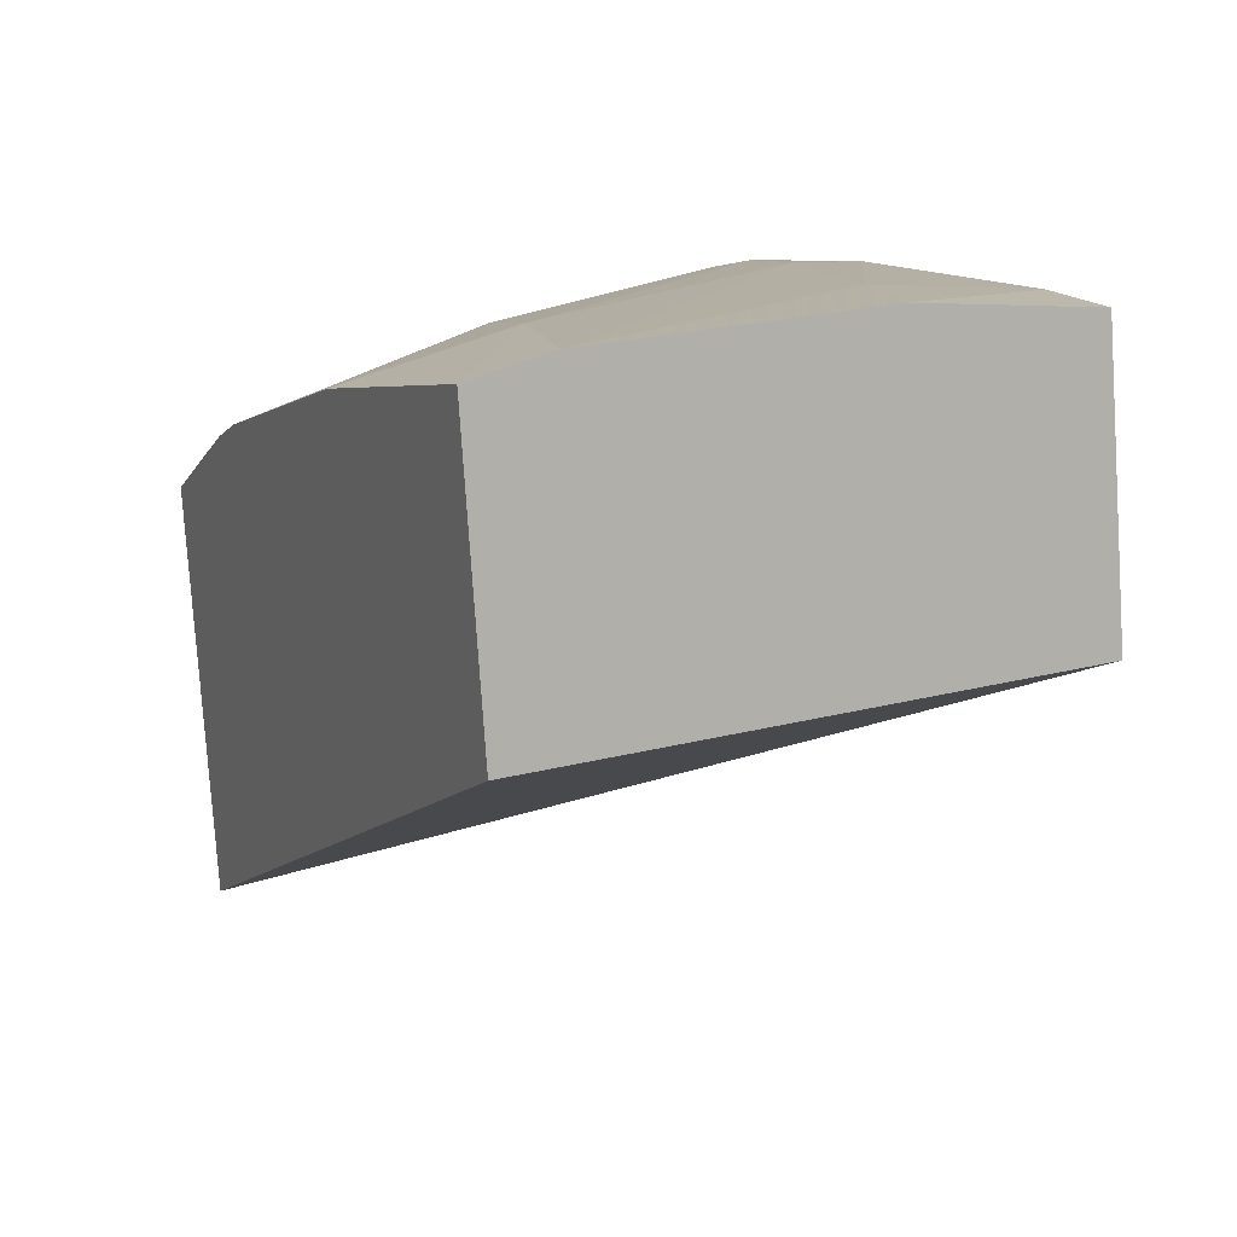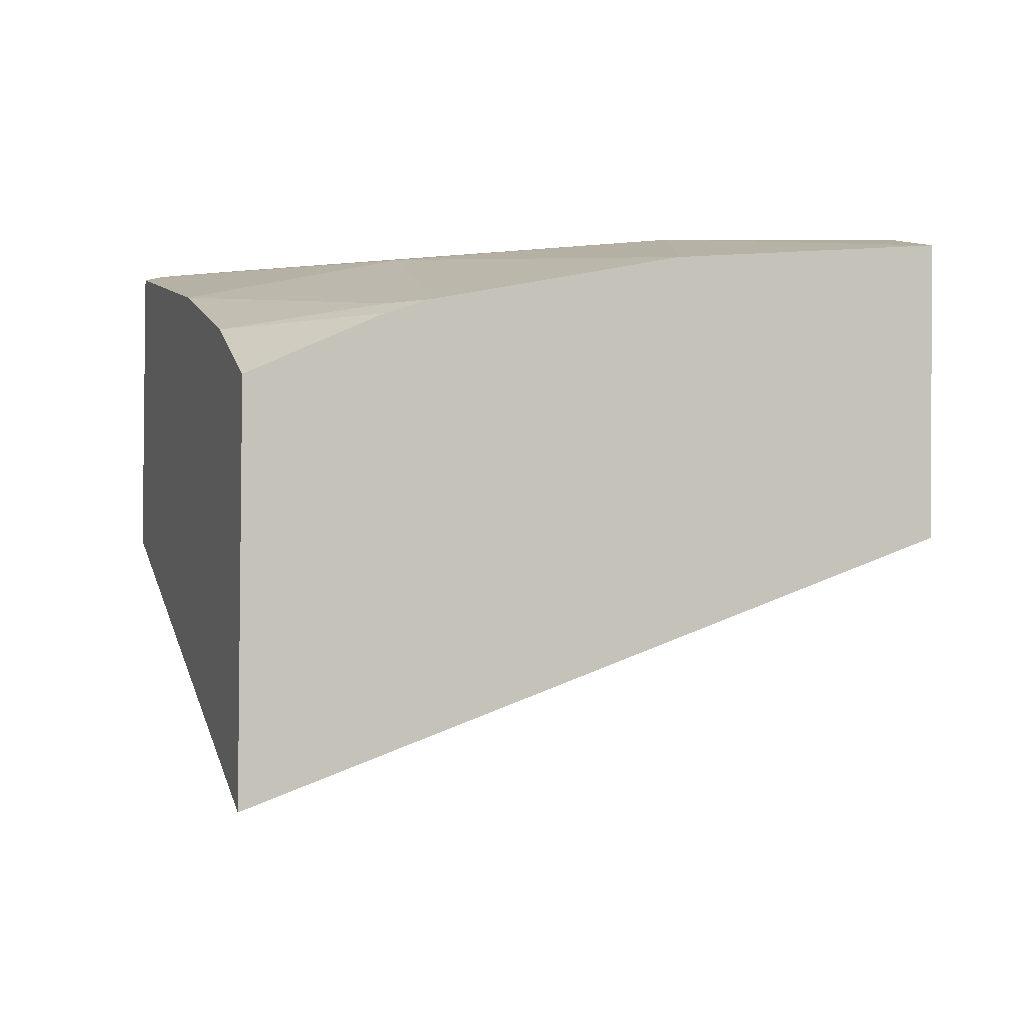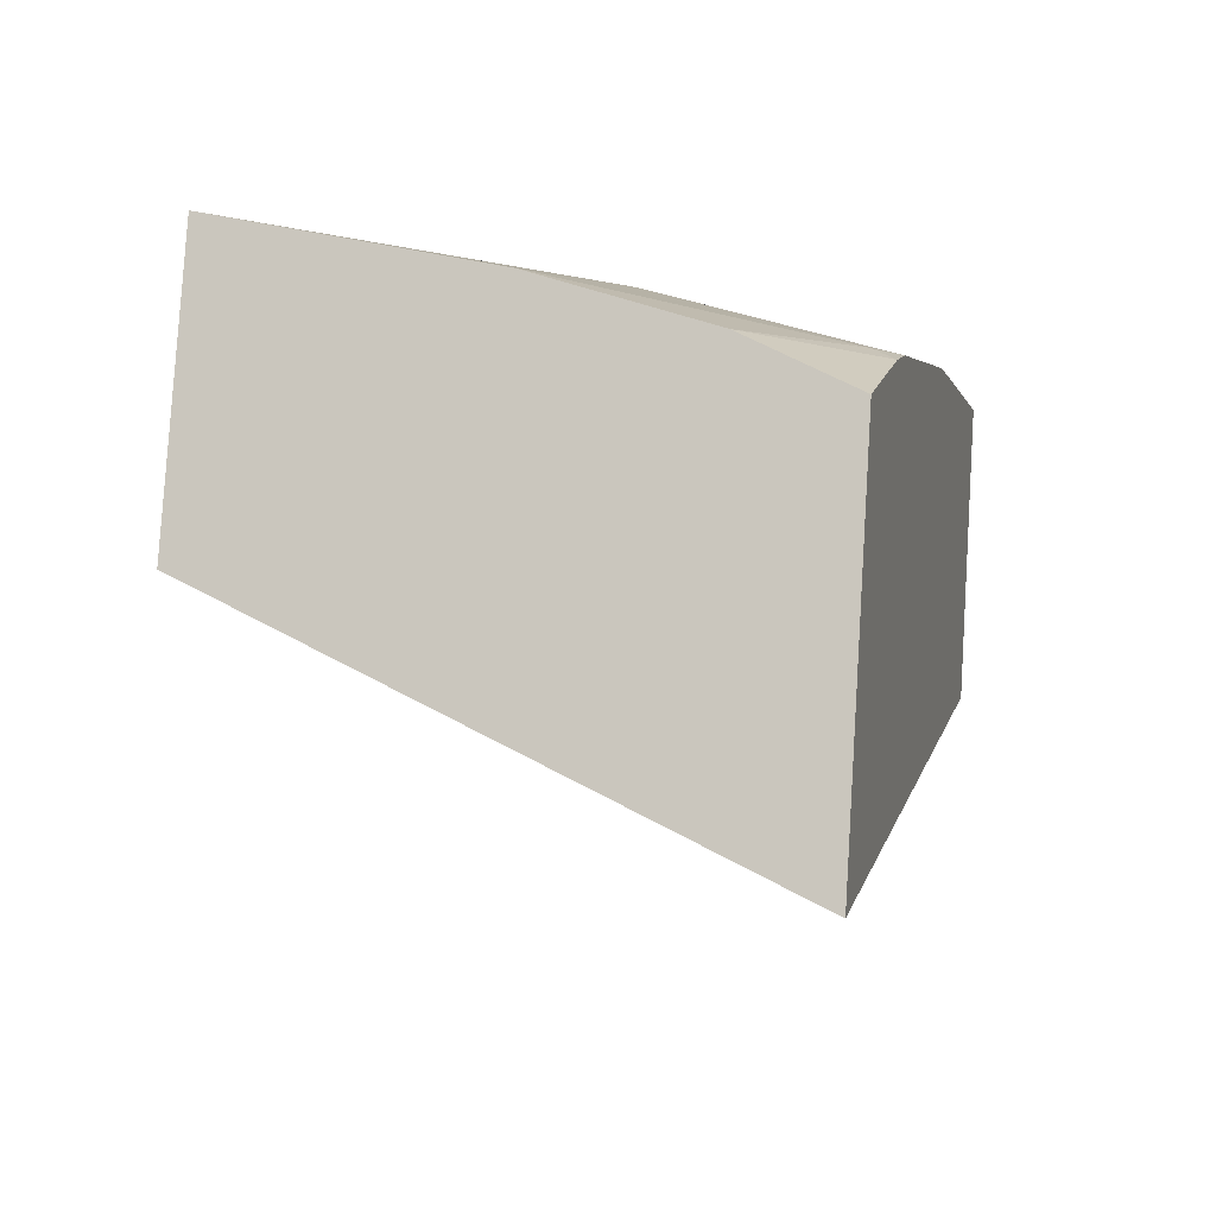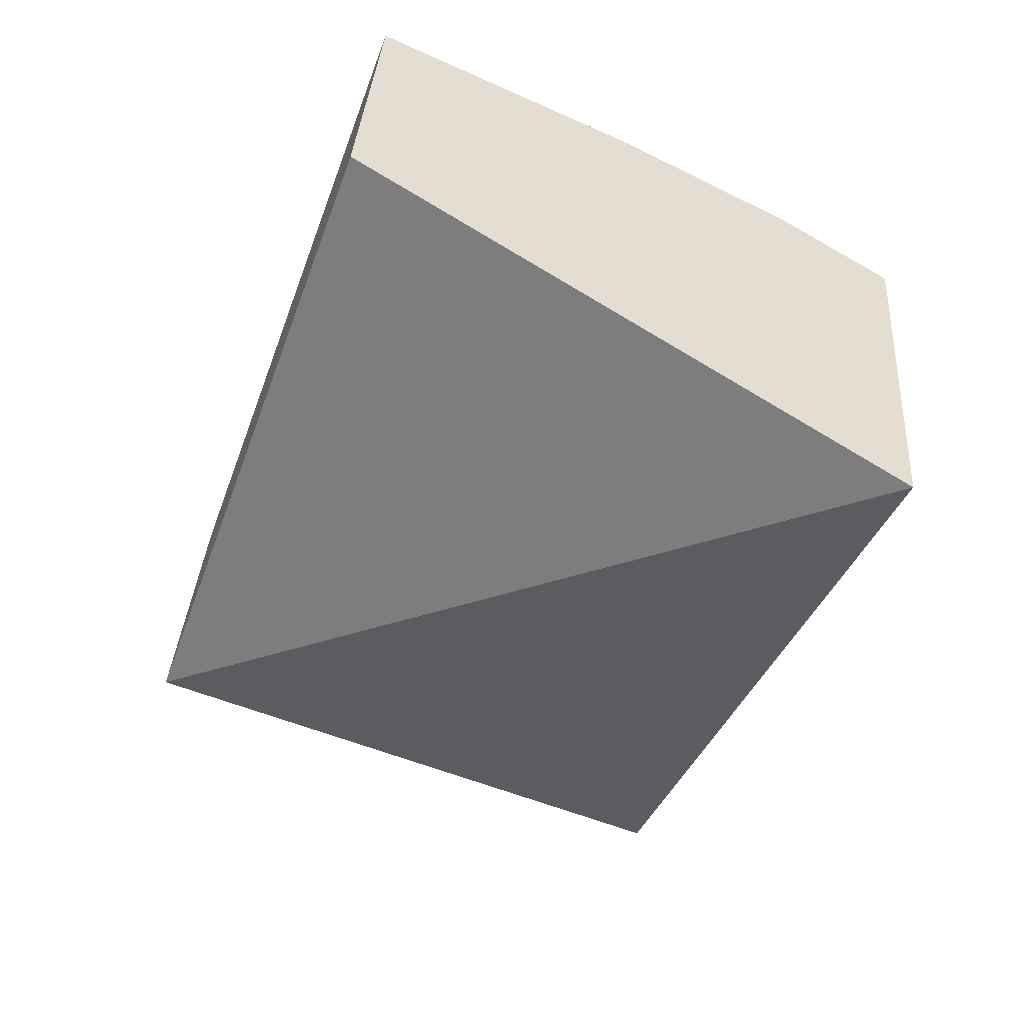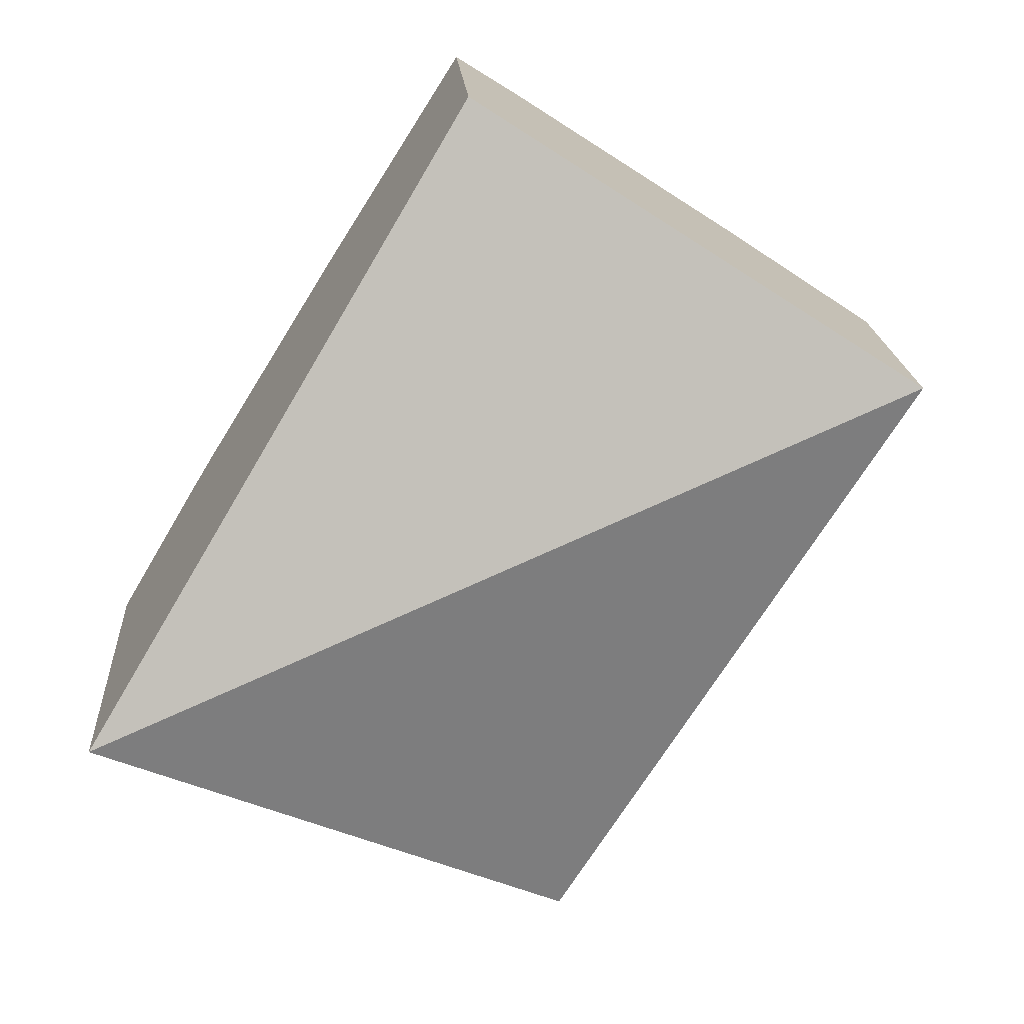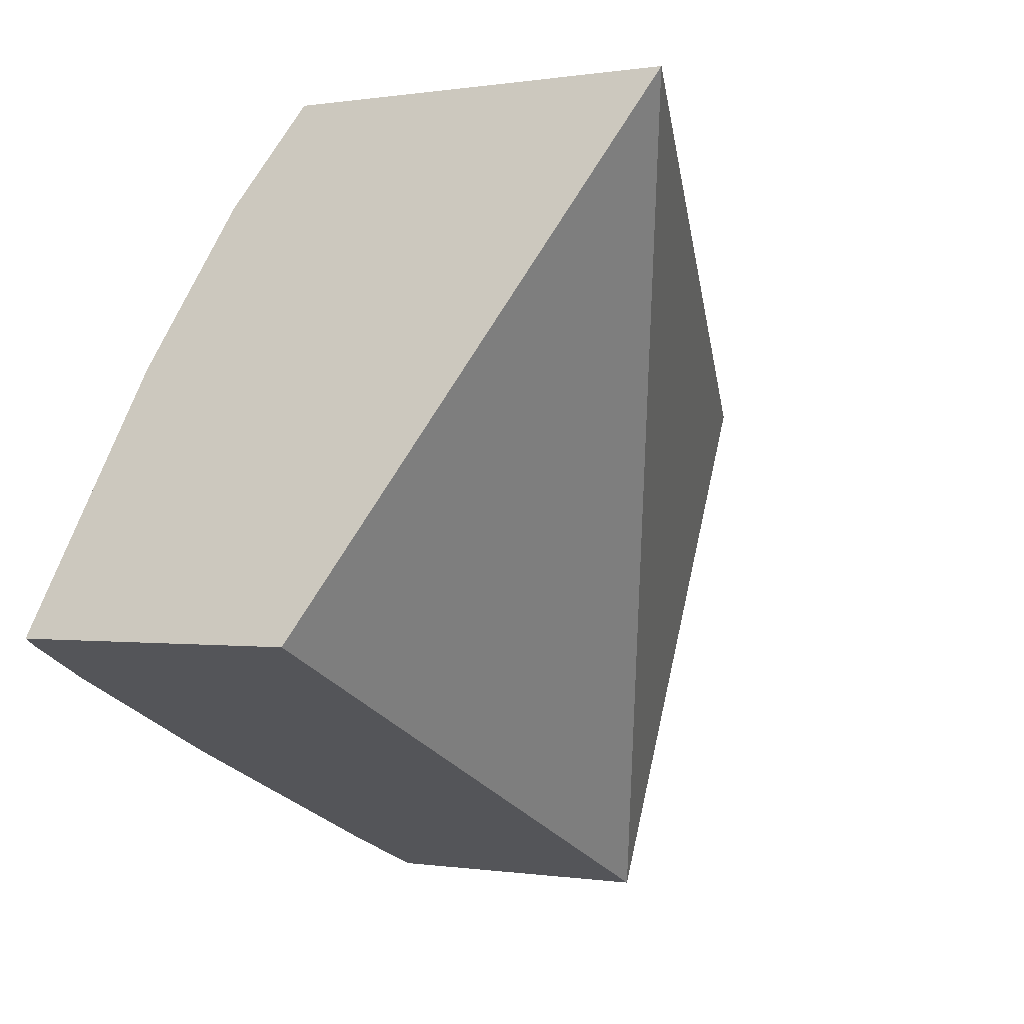
<metadata>
{"format":"obj","ext":"obj","renderer":"f3d","projection":"perspective","resolution":1024,"background":"white","views":[{"elev":10.5,"azim":81.6,"up":"+Y"},{"elev":-5.2,"azim":-0.1,"up":"+Y"},{"elev":-10.3,"azim":-59.0,"up":"+Y"},{"elev":-55.5,"azim":-91.9,"up":"+Y"},{"elev":-72.8,"azim":74.8,"up":"+Y"},{"elev":-7.7,"azim":-59.1,"up":"+Z"}]}
</metadata>
<code>
v 0.04753 0.1642 0.06733
v 0.04753 0.1642 0.0668
v 0.04656 0.1642 0.06711
v 0.04656 0.1642 0.06733
v 0.04833 0.1641 0.06829
v 0.04802 0.1642 0.06733
v 0.04782 0.1642 0.0667
v 0.04587 0.1642 0.06733
v 0.04753 0.1641 0.06829
v 0.04842 0.164 0.06856
v 0.04781 0.1632 0.06663
v 0.0456 0.1641 0.06741
v 0.04656 0.164 0.06829
v 0.04752 0.1639 0.06884
v 0.04841 0.163 0.06849
v 0.04612 0.1621 0.06916
v 0.04552 0.1631 0.06736
v 0.04553 0.1641 0.06743
v 0.04583 0.1639 0.06834
v 0.04656 0.1637 0.06905
v 0.04671 0.1638 0.06909
v 0.04613 0.1635 0.06926
v 0.04601 0.1637 0.0689
v 0.04656 0.1637 0.06913
v 0.04643 0.1636 0.06917
f 1 2 3
f 1 3 4
f 1 4 5
f 1 5 6
f 1 6 2
f 2 6 7
f 2 7 11
f 2 11 17
f 2 17 18
f 2 18 12
f 2 12 8
f 2 8 3
f 3 8 4
f 4 9 5
f 4 8 9
f 5 9 10
f 5 10 15
f 5 15 11
f 5 11 7
f 5 7 6
f 8 12 13
f 8 13 9
f 9 13 14
f 9 14 10
f 10 14 21
f 10 21 24
f 10 24 25
f 10 25 22
f 10 22 16
f 10 16 15
f 11 15 16
f 11 16 17
f 12 18 13
f 13 18 19
f 13 19 20
f 13 20 21
f 13 21 14
f 16 22 23
f 16 23 19
f 16 19 18
f 16 18 17
f 19 23 20
f 20 24 21
f 20 23 24
f 22 25 23
f 23 25 24

</code>
